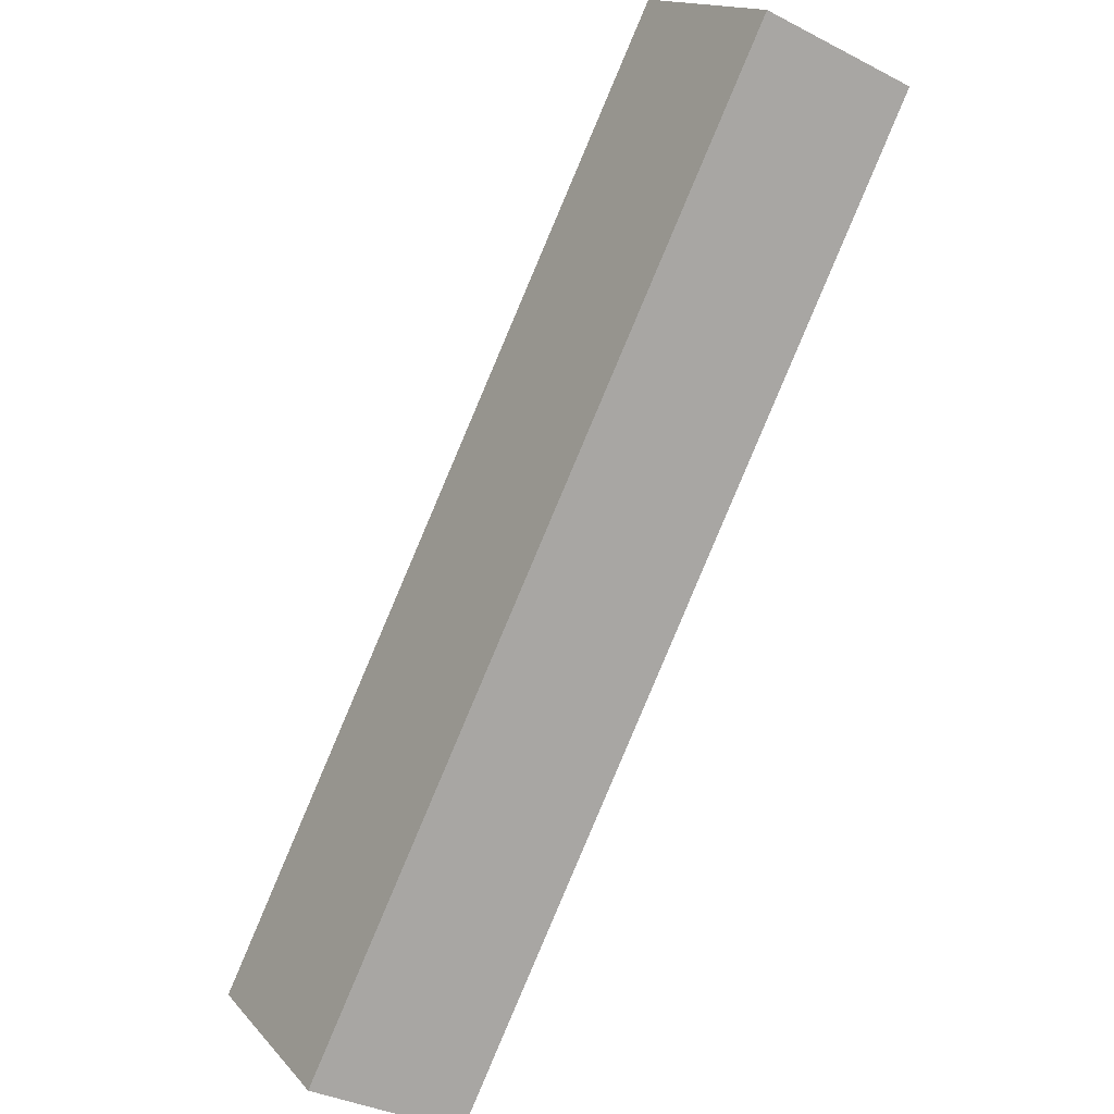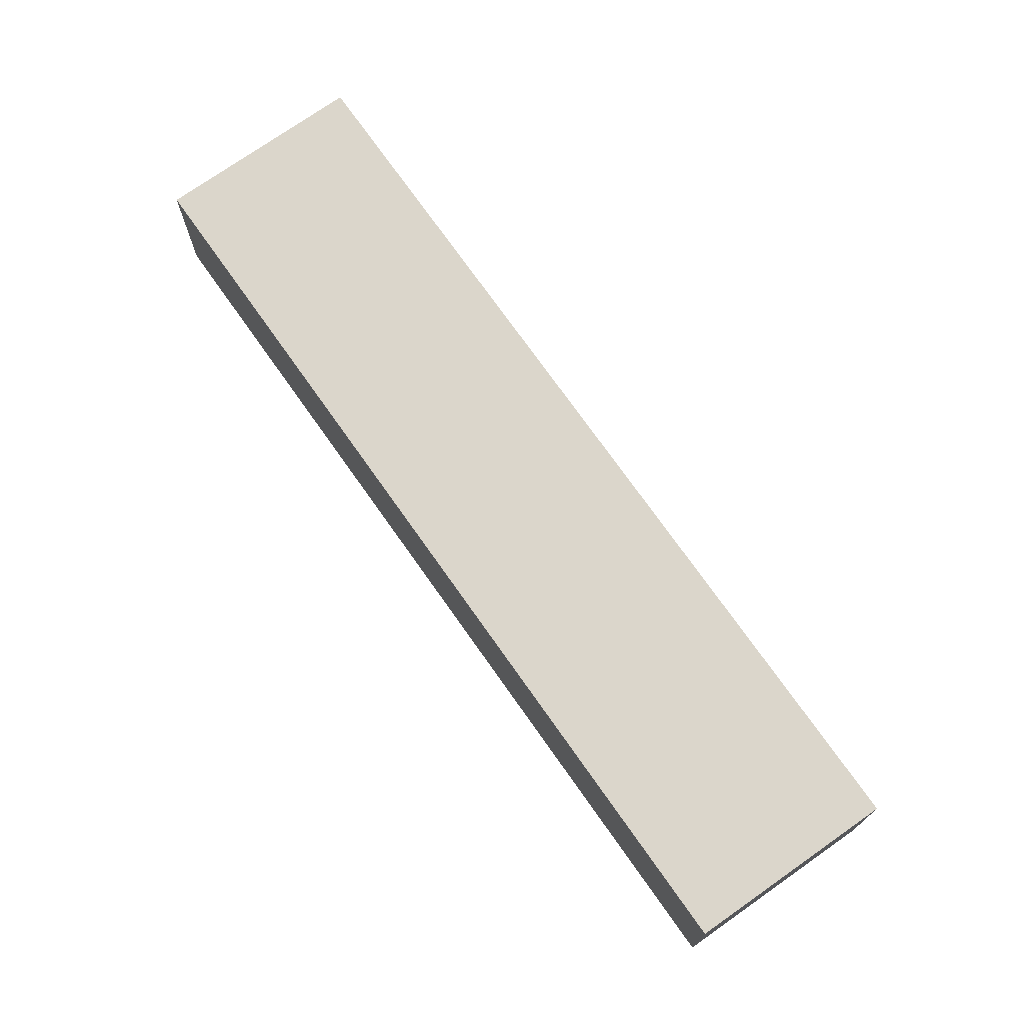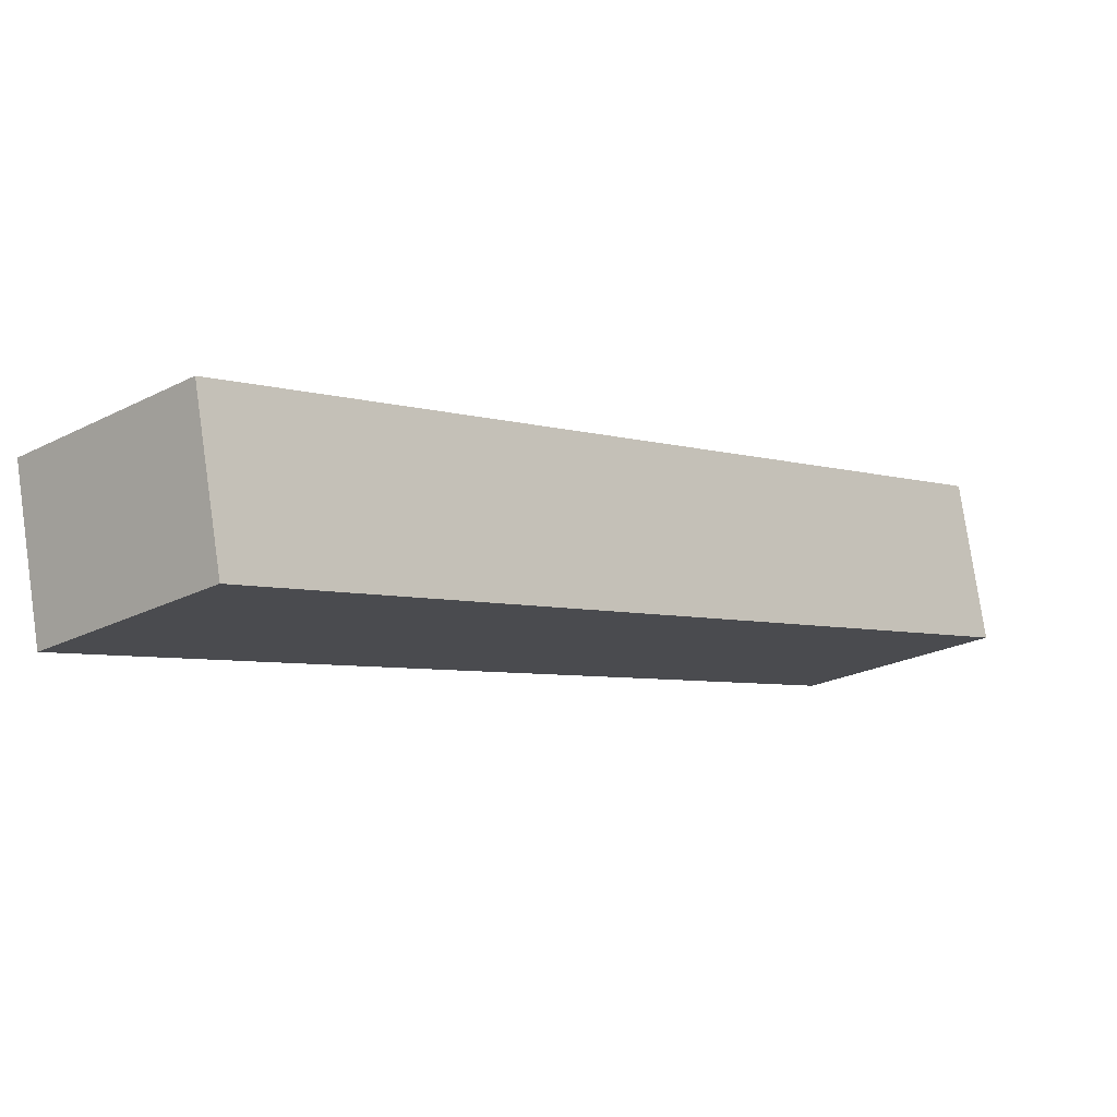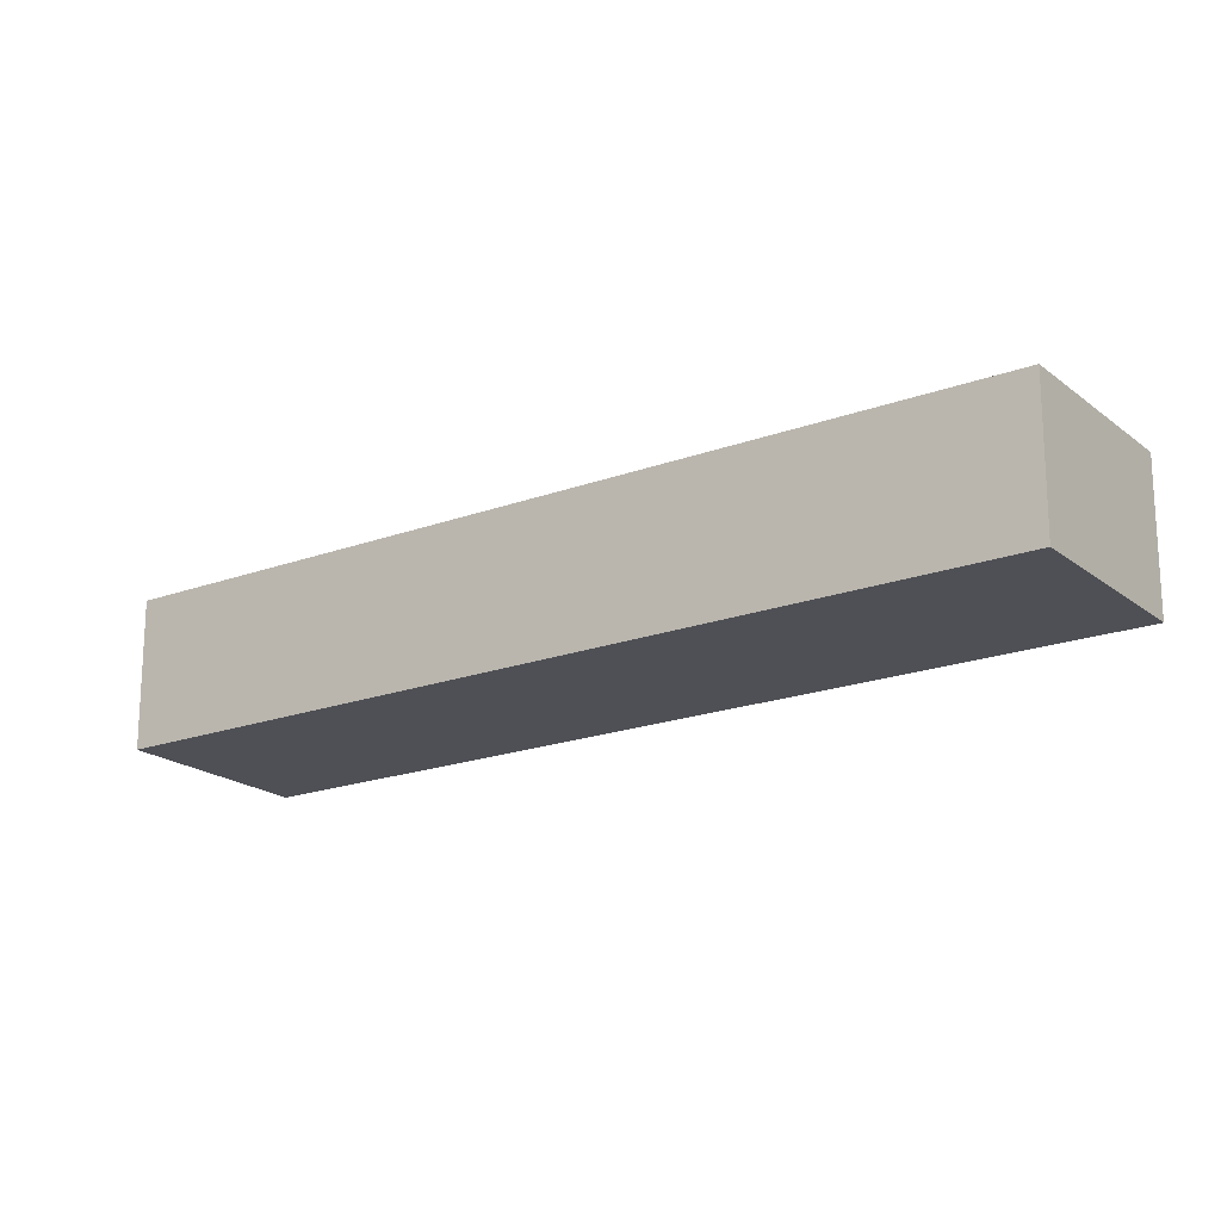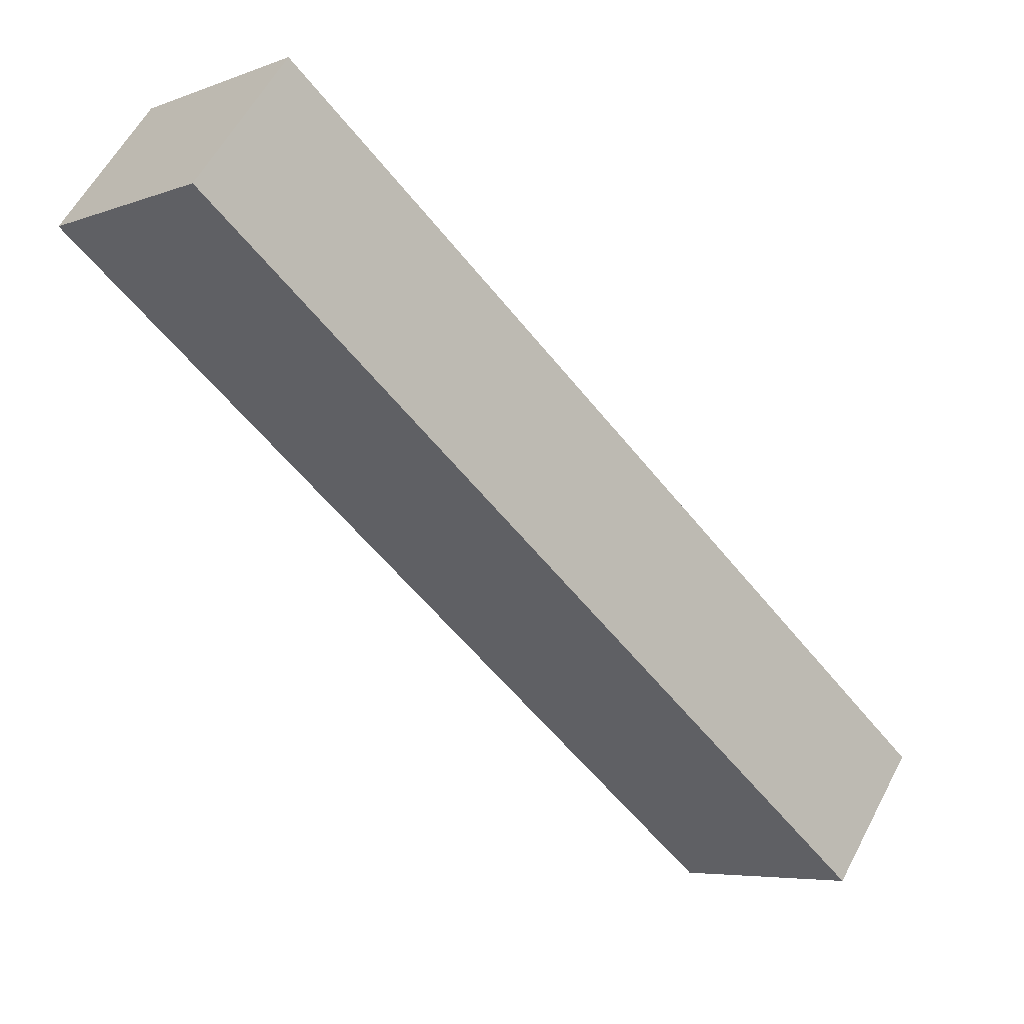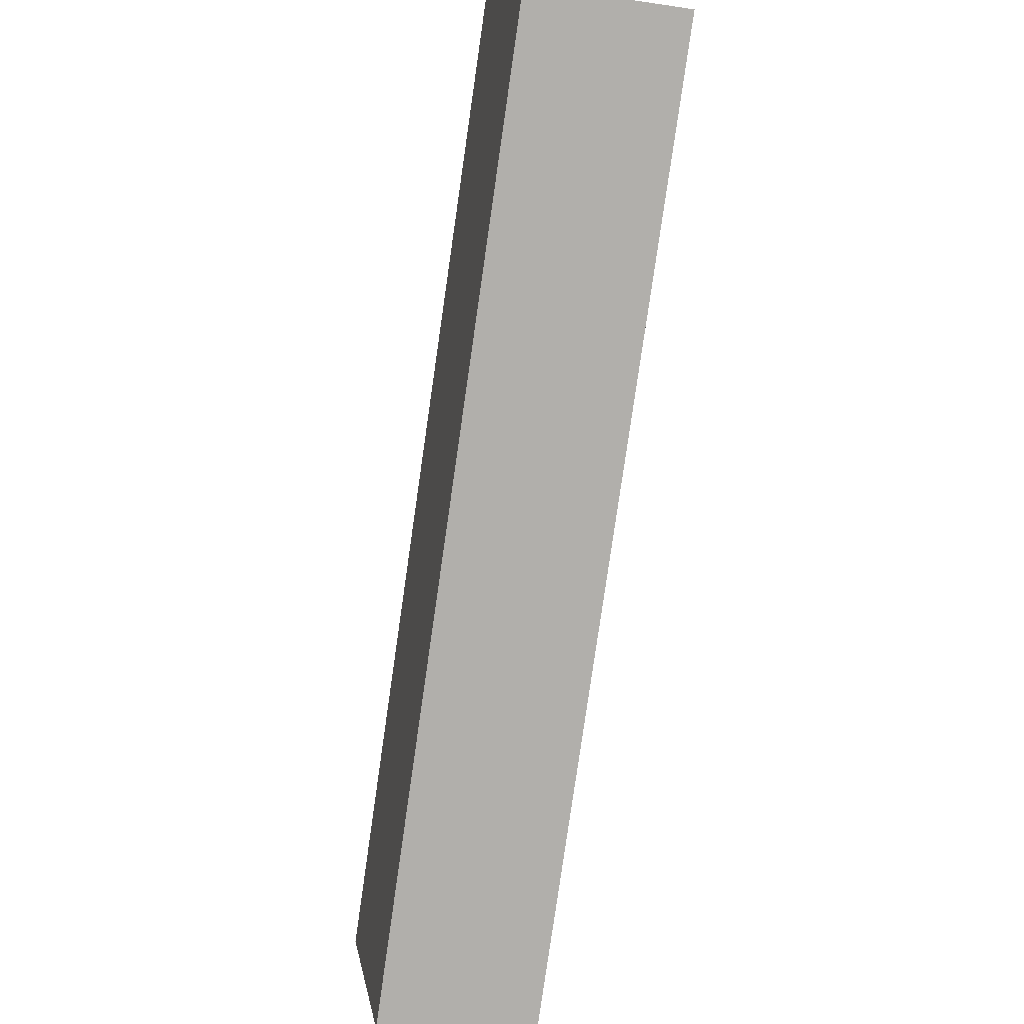
<metadata>
{"format":"obj","ext":"obj","renderer":"f3d","projection":"perspective","resolution":1024,"background":"white","views":[{"elev":-34.4,"azim":55.1,"up":"+Z"},{"elev":73.5,"azim":-172.1,"up":"+Y"},{"elev":77.6,"azim":171.8,"up":"+Z"},{"elev":-19.4,"azim":167.9,"up":"+Y"},{"elev":58.1,"azim":-152.5,"up":"+Z"},{"elev":-31.6,"azim":78.0,"up":"+Z"}]}
</metadata>
<code>
v  4.643e-05 2.176 -6.891e-05
v  9.385 2.183 10.04
v  2.234 2.176 -2.089
v  11.62 2.176 7.948
v  2.234 1.279e-16 -2.089
v  9.385 -6.146e-16 10.04
v  0 0 0
v  11.62 -4.867e-16 7.948
g defaultobject
f 1 2 3
f 3 2 4
f 5 6 7
f 6 5 8
f 2 7 6
f 7 2 1
f 1 5 7
f 5 1 3
f 5 4 8
f 4 5 3
f 8 2 6
f 2 8 4

</code>
